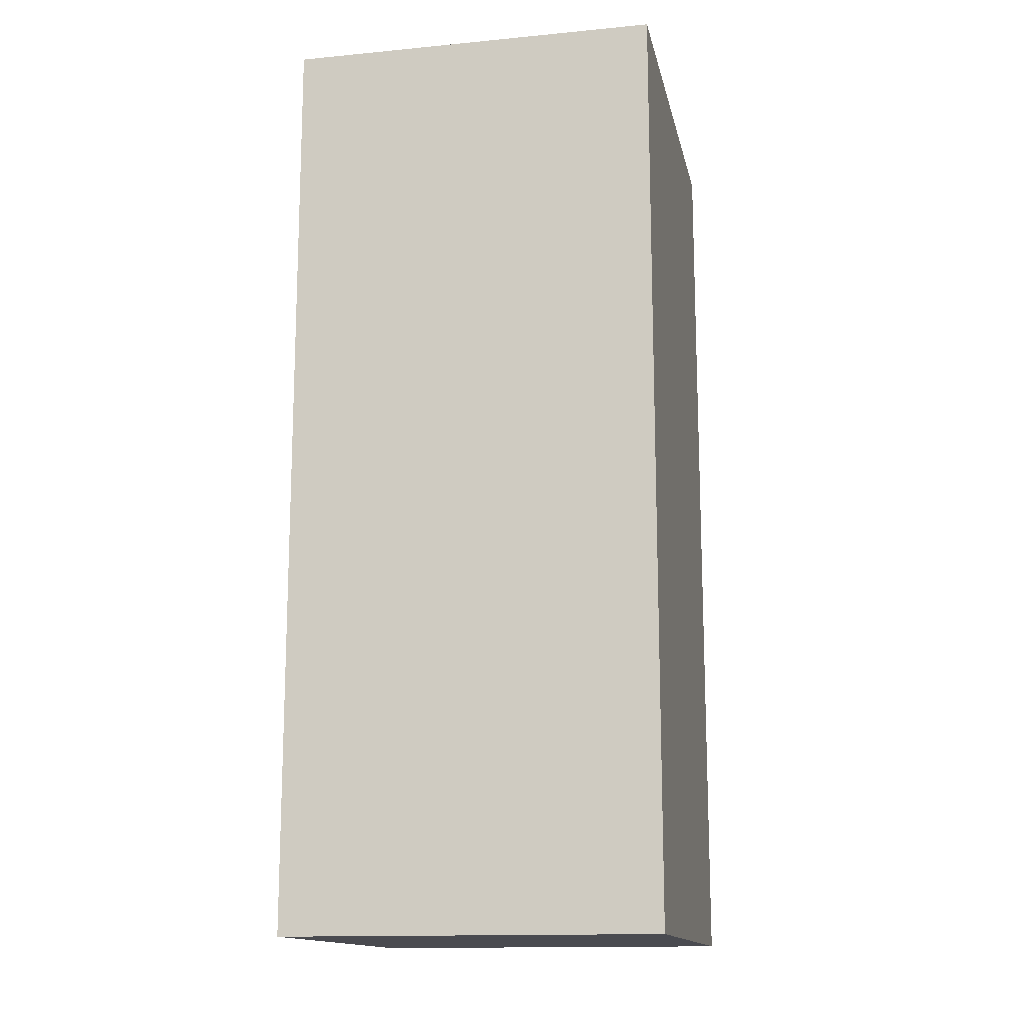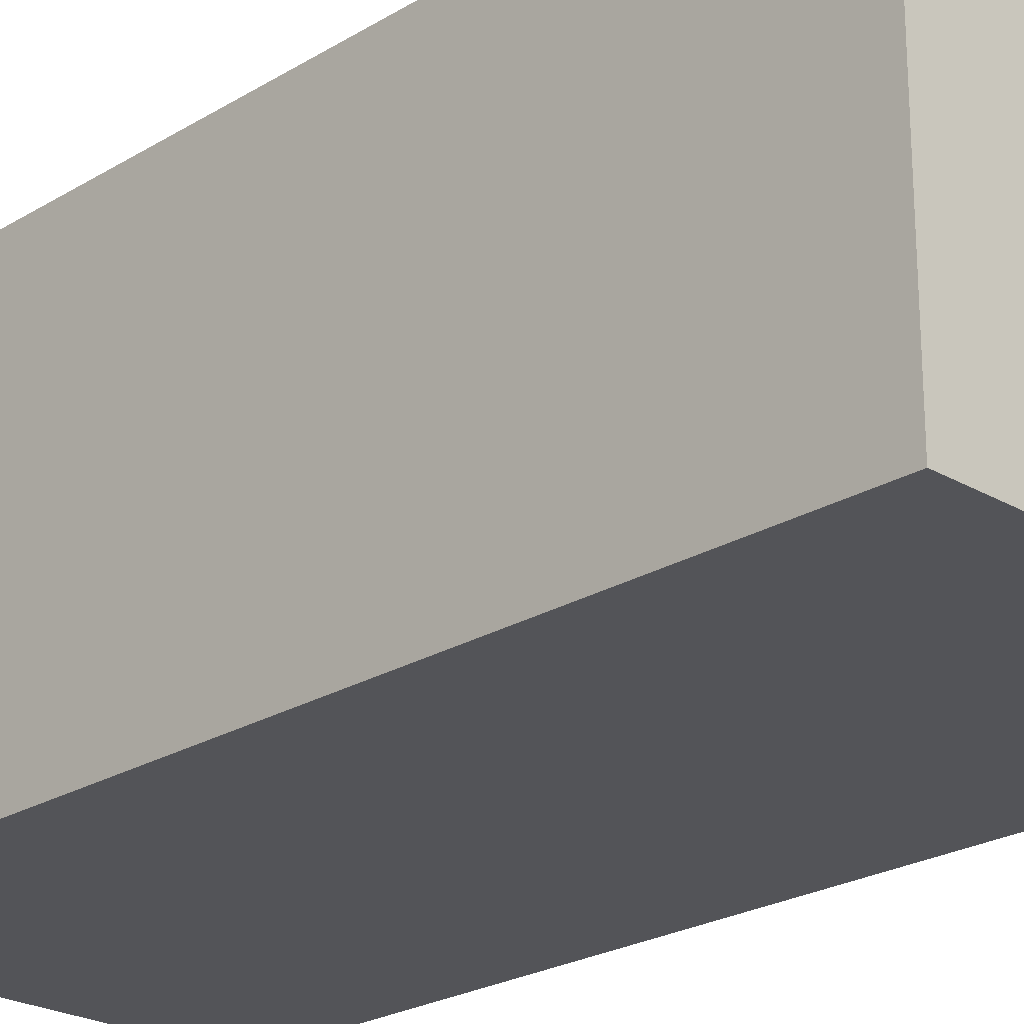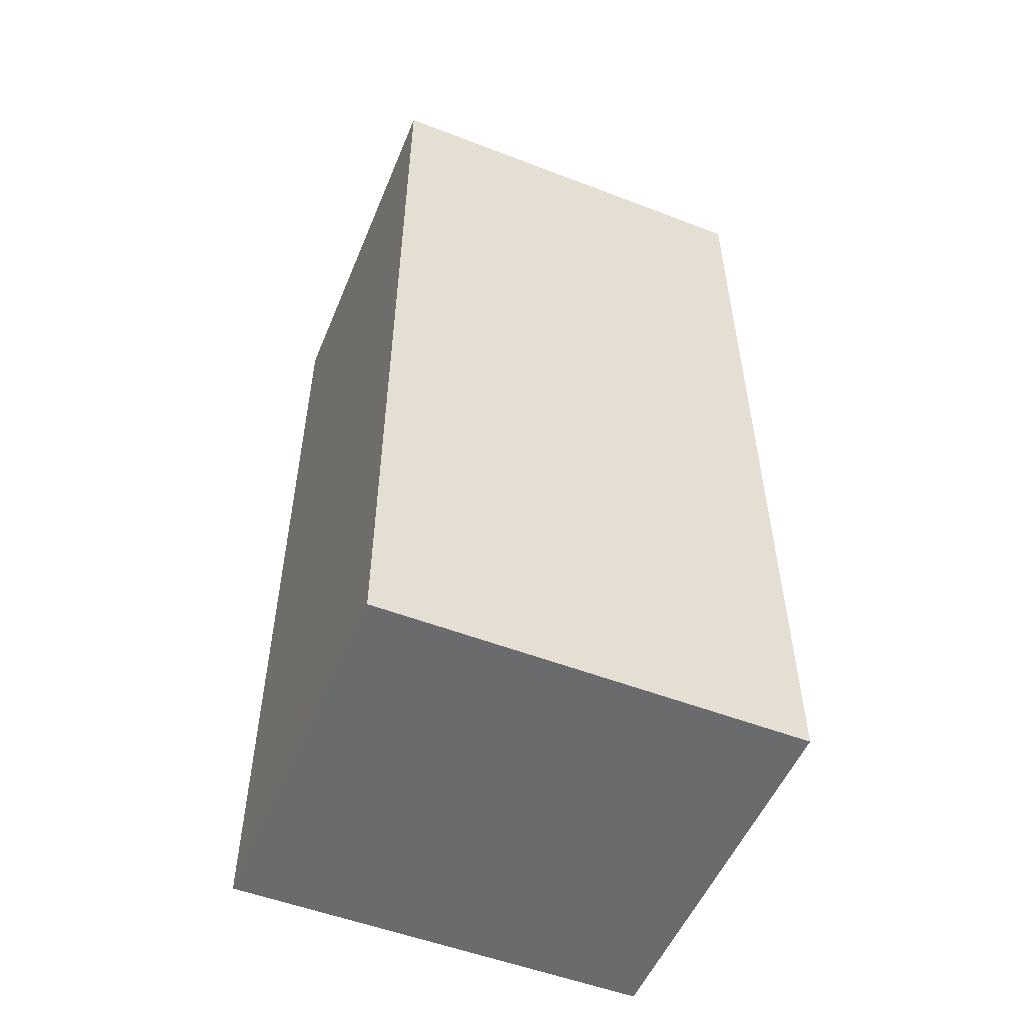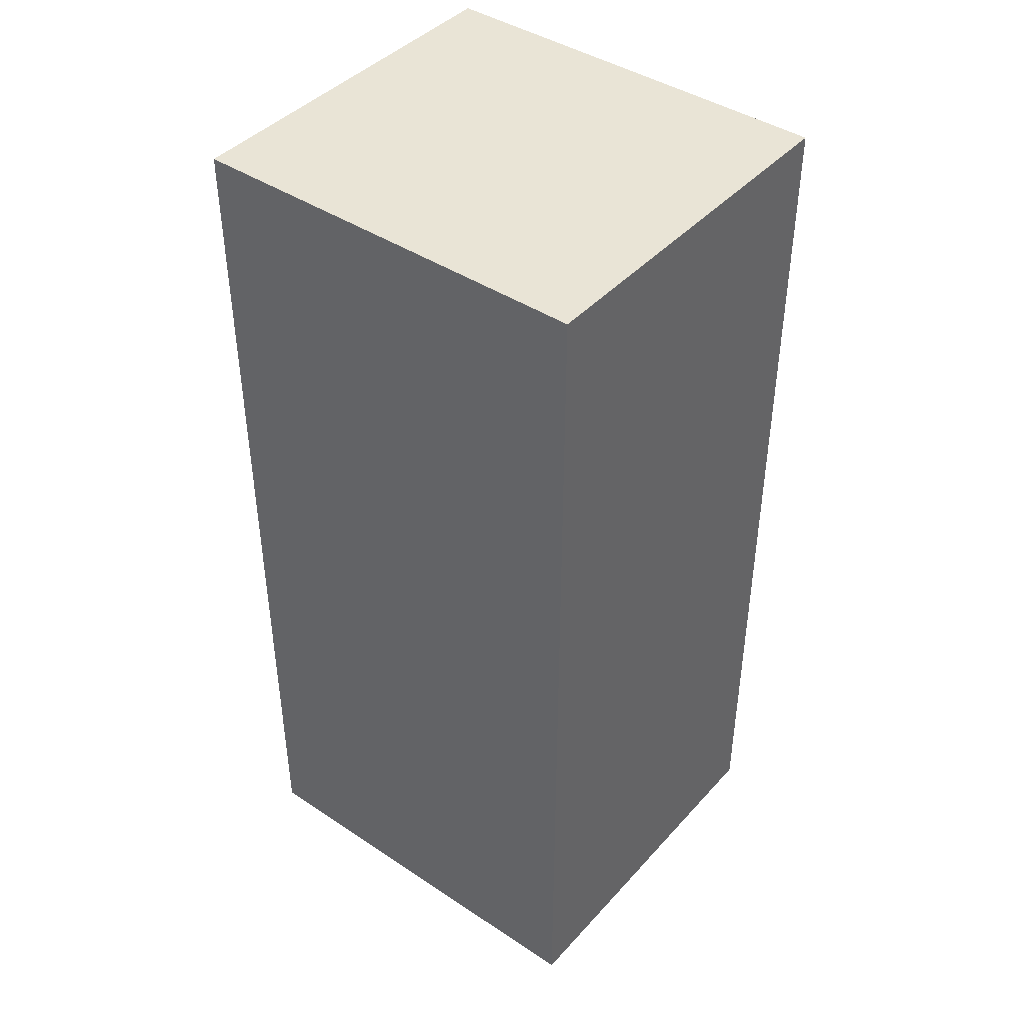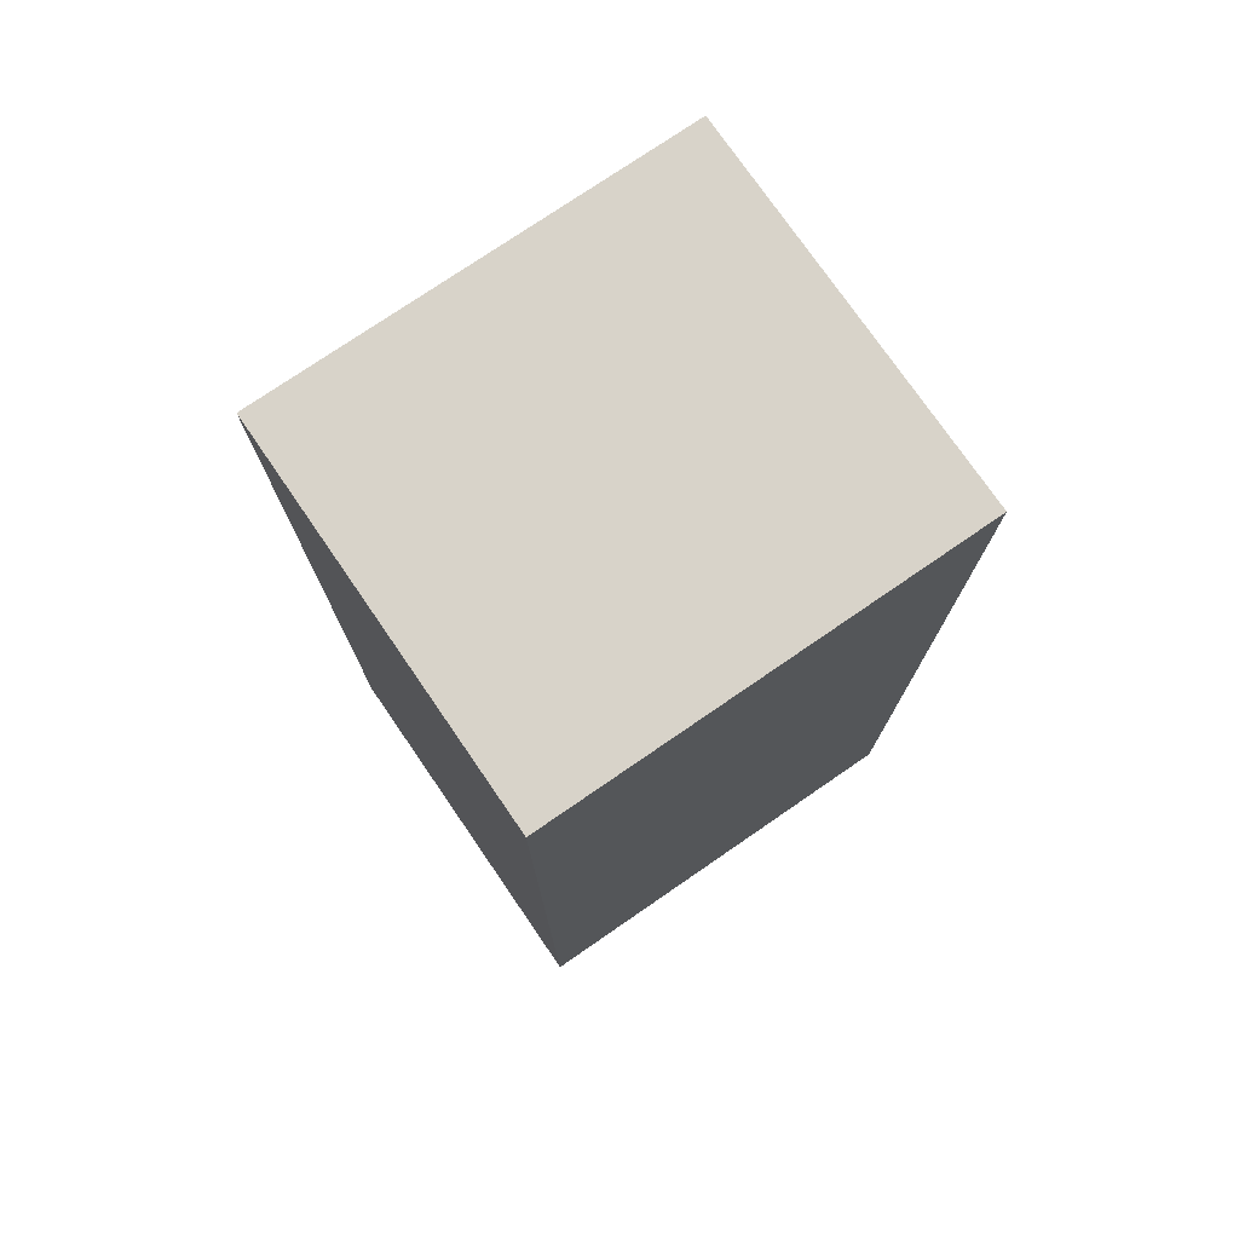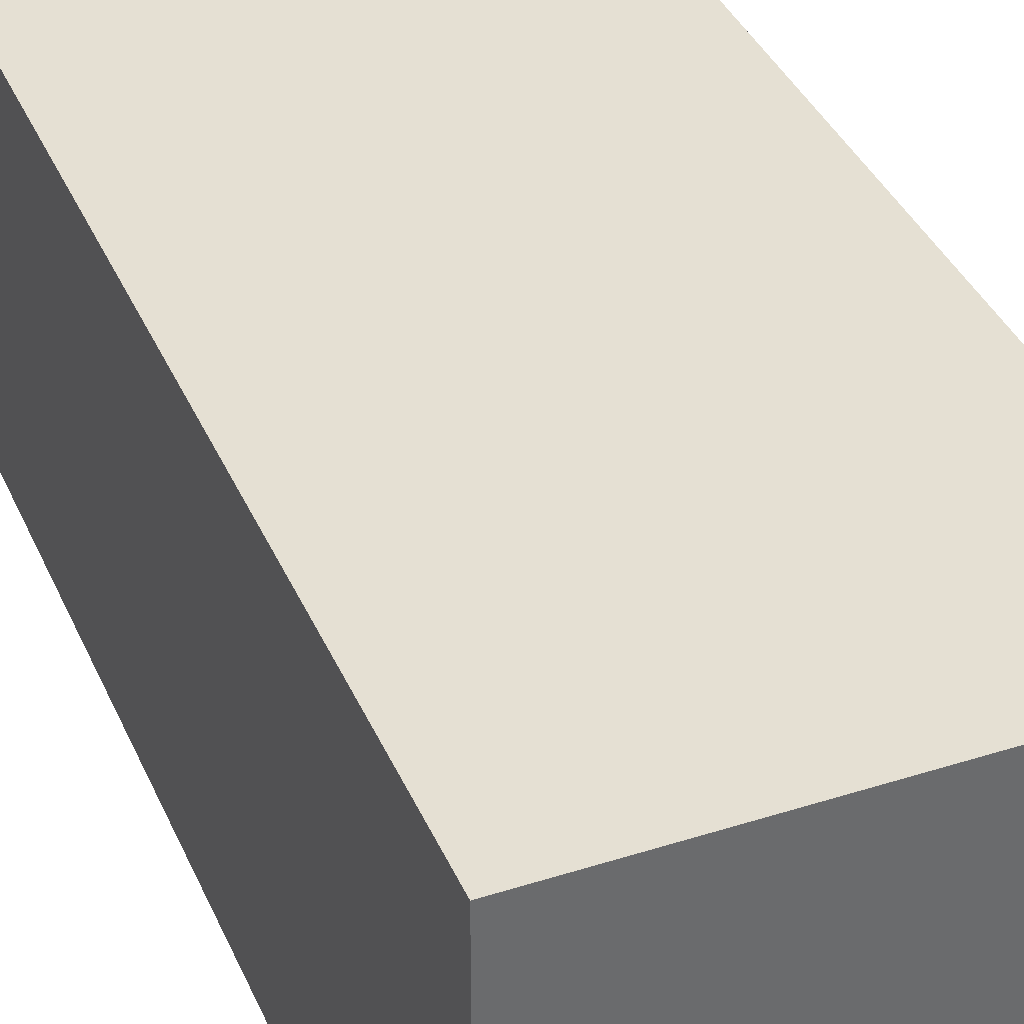
<metadata>
{"format":"obj","ext":"obj","renderer":"f3d","projection":"perspective","resolution":1024,"background":"white","views":[{"elev":-14.5,"azim":101.8,"up":"+Z"},{"elev":-23.6,"azim":-44.5,"up":"+Y"},{"elev":-53.2,"azim":157.7,"up":"+Z"},{"elev":42.5,"azim":38.3,"up":"+Z"},{"elev":75.9,"azim":-34.5,"up":"+Z"},{"elev":38.1,"azim":-22.0,"up":"+Y"}]}
</metadata>
<code>
g COL_LargeSlope01_MO
v -2.48 -4.464 5.542
v -2.48 0.02749 5.542
v 2.48 0.02749 5.542
v 2.48 -4.464 5.542
v -2.48 0.02749 5.542
v -2.48 0.02749 -5.592
v 2.48 0.02749 -5.592
v 2.48 0.02749 5.542
v -2.48 0.02749 -5.592
v -2.48 -4.464 -5.592
v 2.48 -4.464 -5.592
v 2.48 0.02749 -5.592
v -2.48 -4.464 -5.592
v -2.48 -4.464 5.542
v 2.48 -4.464 5.542
v 2.48 -4.464 -5.592
v 2.48 -4.464 5.542
v 2.48 0.02749 5.542
v 2.48 0.02749 -5.592
v 2.48 -4.464 -5.592
v -2.48 -4.464 -5.592
v -2.48 0.02749 -5.592
v -2.48 0.02749 5.542
v -2.48 -4.464 5.542
g COL_LargeSlope01_MO_0
f 3 2 1
f 4 3 1
f 7 6 5
f 8 7 5
f 11 10 9
f 12 11 9
f 15 14 13
f 16 15 13
f 19 18 17
f 20 19 17
f 23 22 21
f 24 23 21

</code>
